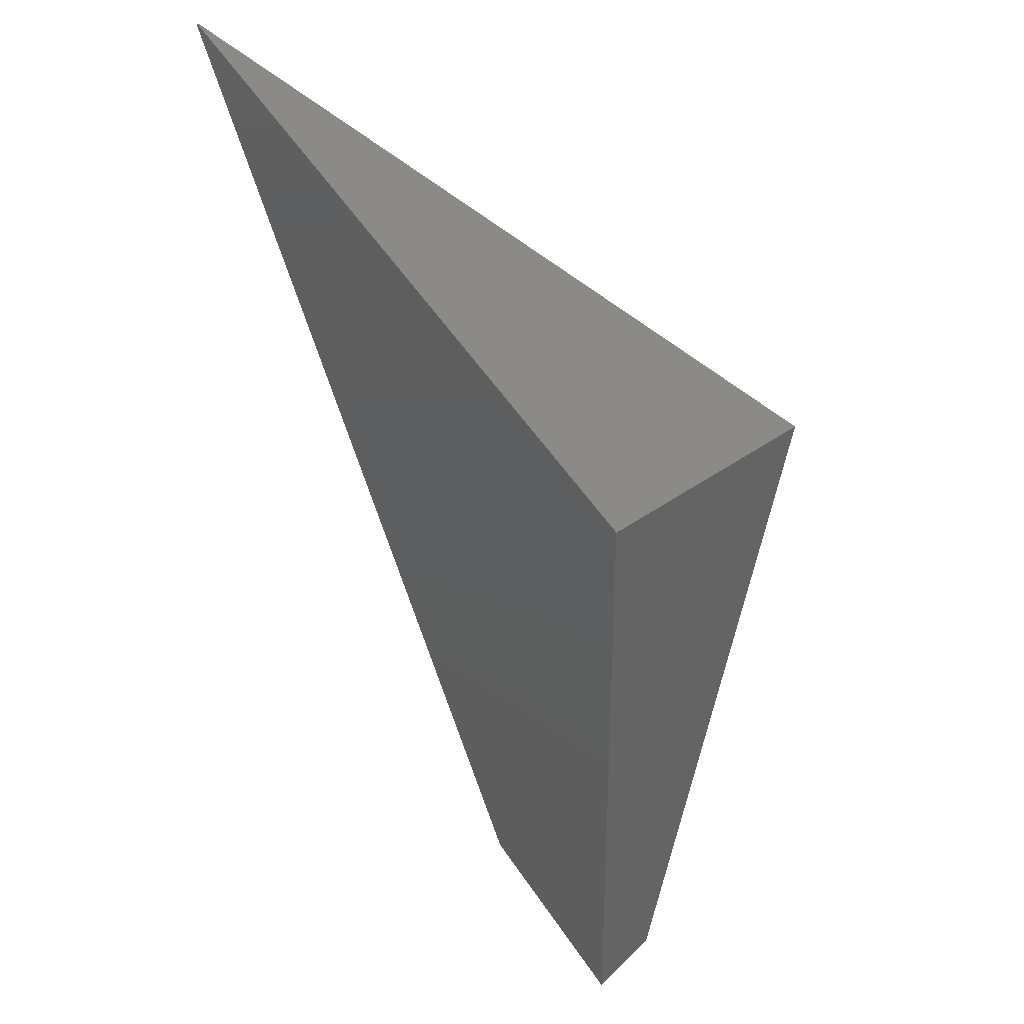
<metadata>
{"format":"stl","ext":"stl","renderer":"f3d","projection":"perspective","resolution":1024,"background":"white","views":[{"elev":35.0,"azim":-93.9,"up":"+Z"}]}
</metadata>
<code>
# stl→obj: 153 verts, 1181 faces
v -0.618 -0.618 -0.5824
v -0.618 -0.618 -0.1742
v -0.6288 -0.6114 -0.1701
v -0.6189 -0.6175 -0.5821
v -0.6002 -0.6291 -0.5892
v -0.3957 -0.7554 -0.2583
v -0.6012 -0.6284 -0.1806
v -0.6167 -0.6189 -0.5829
v -0.3707 -0.7709 -0.2678
v -0.3699 -0.7688 -0.2665
v -0.3628 -0.75 -0.255
v -0.357 -0.7347 -0.2456
v -0.3655 -0.7573 -0.2594
v -0.3657 -0.7576 -0.2597
v -0.3659 -0.7582 -0.26
v -0.5473 -0.6618 -0.5535
v -0.5752 -0.6445 -0.5987
v -0.2168 -0.3641 -0.0188
v -0.2233 -0.3814 -0.02939
v -0.2056 -0.3346 -0.0007235
v -0.3093 -0.6085 -0.1684
v -0.3055 -0.5987 -0.1624
v -0.2052 -0.3334 -8.787e-20
v -0.2061 -0.3334 0
v -0.5693 -0.6291 -0.5892
v -0.5592 -0.6023 -0.5728
v -0.5574 -0.5977 -0.57
v -0.5651 -0.618 -0.5824
v -0.5653 -0.6185 -0.5827
v -0.5656 -0.6193 -0.5832
v -0.5693 -0.629 -0.5892
v -0.2052 -0.3334 -2.777e-17
v -0.2052 -0.3334 -5.442e-17
v -0.2052 -0.3334 -2.774e-17
v -0.2052 -0.3334 -5.344e-17
v -0.2052 -0.3334 9.438e-18
v -0.2052 -0.3334 0
v -0.2052 -0.3334 1.67e-17
v -0.2052 -0.3334 5.142e-18
v -0.2052 -0.3334 3.046e-17
v -0.2052 -0.3334 1.335e-17
v -0.2052 -0.3334 4.337e-17
v -0.2052 -0.3334 8.003e-18
v -0.2052 -0.3334 -5.141e-20
v -0.557 -0.5966 -0.5693
v -0.2052 -0.3334 1.89e-17
v -0.2052 -0.3334 3.345e-17
v -0.2052 -0.3334 1.455e-17
v -0.2052 -0.3334 2.268e-33
v -0.2052 -0.3334 2.535e-17
v -0.2052 -0.3334 1.622e-17
v -0.2052 -0.3334 4.991e-19
v -0.2052 -0.3334 9.863e-19
v -0.2052 -0.3334 -2.247e-17
v -0.2052 -0.3334 2.689e-17
v -0.2052 -0.3334 1.105e-17
v -0.2052 -0.3334 -5.551e-17
v -0.2052 -0.3334 2.434e-18
v -0.2052 -0.3334 2.28e-17
v -0.2052 -0.3334 2.272e-17
v -0.643 -0.6026 -0.488
v -0.643 -0.6026 -0.573
v -0.2364 -0.3513 -0.01092
v -0.2278 -0.346 -0.007672
v -0.2249 -0.3442 -0.006599
v -0.2091 -0.3344 -0.0006166
v -0.2061 -0.3334 -2.776e-17
v -0.2075 -0.3334 -2.947e-17
v -0.4234 -0.4669 -0.08168
v -0.4302 -0.471 -0.08424
v -0.4344 -0.4736 -0.08584
v -0.2731 -0.374 -0.02481
v -0.6396 -0.6005 -0.5717
v -0.6331 -0.5964 -0.5692
v -0.6318 -0.5957 -0.5687
v -0.6412 -0.6015 -0.5723
v -0.2075 -0.3334 1.659e-18
v -0.2075 -0.3334 0
v -0.2075 -0.3334 2.586e-18
v -0.2075 -0.3334 8.915e-19
v -0.2075 -0.3334 -3.044e-17
v -0.2075 -0.3334 -5.452e-17
v -0.2075 -0.3334 -3.04e-17
v -0.2075 -0.3334 -5.364e-17
v -0.2075 -0.3334 9.377e-18
v -0.2075 -0.3334 5.109e-18
v -0.2075 -0.3334 1.659e-17
v -0.2075 -0.3334 3.063e-17
v -0.2075 -0.3334 3.026e-17
v -0.2075 -0.3334 3.821e-19
v -0.2075 -0.3334 1.327e-17
v -0.2075 -0.3334 4.345e-17
v -0.2075 -0.3334 4.309e-17
v -0.2075 -0.3334 1.364e-17
v -0.2075 -0.3334 7.948e-18
v -0.2075 -0.3334 9.184e-18
v -0.2661 -0.3696 -0.09857
v -0.3277 -0.4077 -0.1983
v -0.6315 -0.5955 -0.5686
v -0.5337 -0.5351 -0.5316
v -0.3907 -0.4467 -0.3003
v -0.3903 -0.4464 -0.2995
v -0.3616 -0.4287 -0.2531
v -0.3448 -0.4183 -0.2259
v -0.3465 -0.4193 -0.2287
v -0.3615 -0.4286 -0.2529
v -0.3526 -0.4231 -0.2385
v -0.3481 -0.4203 -0.2313
v -0.2075 -0.3334 2.55e-17
v -0.2075 -0.3334 2.292e-17
v -0.2075 -0.3334 1.466e-17
v -0.2075 -0.3334 4.511e-19
v -0.2075 -0.3334 2.694e-17
v -0.2075 -0.3334 2.43e-17
v -0.2075 -0.3334 9.986e-18
v -0.2075 -0.3334 2.418e-18
v -0.2075 -0.3334 2.518e-17
v -0.2075 -0.3334 2.264e-17
v -0.2075 -0.3334 2.67e-17
v -0.2075 -0.3334 2.257e-17
v -0.2056 -0.3323 -0.0007123
v -0.643 -0.6026 -0.1648
v -0.6224 -0.5898 -0.157
v -0.6056 -0.5795 -0.1506
v -0.6313 -0.5953 -0.1603
v -0.6313 -0.5954 -0.1603
v -0.5181 -0.5254 -0.1175
v -0.5229 -0.5284 -0.1193
v -0.2075 -0.3334 9.491e-18
v -0.2075 -0.3334 9.473e-18
v -0.2075 -0.3334 8.101e-20
v -0.2075 -0.3334 6.812e-20
v -0.2075 -0.3334 1.673e-17
v -0.2075 -0.3334 1.671e-17
v -0.2075 -0.3334 5.208e-18
v -0.2075 -0.3334 5.193e-18
v -0.2075 -0.3334 1.885e-17
v -0.2075 -0.3334 1.901e-17
v -0.2075 -0.3334 1.884e-17
v -0.2075 -0.3334 1.066e-20
v -0.2075 -0.3334 1.622e-19
v -0.2075 -0.3334 3.335e-17
v -0.2075 -0.3334 3.351e-17
v -0.2075 -0.3334 1.451e-17
v -0.2075 -0.3334 3.334e-17
v -0.2075 -0.3334 1.452e-17
v -0.2075 -0.3334 1.467e-17
v -0.2075 -0.3334 2.273e-33
v -0.2075 -0.3334 -2.241e-17
v -0.2075 -0.3334 -2.24e-17
v -0.2075 -0.3334 -1.267e-20
v -0.2075 -0.3334 8.202e-21
v -0.2075 -0.3334 1.45e-17
f 1 2 3
f 3 1 4
f 5 6 7
f 7 5 8
f 1 2 7
f 7 1 8
f 9 10 6
f 9 10 10
f 11 12 10
f 3 11 13
f 13 11 10
f 14 2 3
f 3 14 13
f 13 14 10
f 10 6 7
f 7 10 15
f 15 10 10
f 14 2 7
f 7 14 15
f 15 14 10
f 9 16 6
f 9 16 10
f 16 6 5
f 5 17 16
f 16 17 10
f 18 19 10
f 18 20 10
f 12 12 10
f 21 12 10
f 21 22 10
f 22 19 10
f 23 20 24
f 23 20 10
f 25 17 5
f 25 17 10
f 26 27 10
f 27 27 10
f 28 26 10
f 26 26 10
f 28 4 1
f 1 29 28
f 28 29 10
f 29 29 1
f 29 29 10
f 30 8 5
f 5 31 30
f 30 31 10
f 31 25 5
f 31 25 10
f 30 8 1
f 1 29 30
f 30 29 10
f 29 29 1
f 29 29 10
f 32 33 10
f 34 35 10
f 36 37 10
f 38 39 10
f 40 37 10
f 41 37 10
f 42 41 10
f 41 37 10
f 43 37 10
f 43 37 10
f 23 37 24
f 23 37 10
f 44 37 24
f 44 37 10
f 23 44 24
f 23 44 10
f 44 37 24
f 44 37 10
f 45 27 10
f 46 37 10
f 47 48 10
f 37 37 10
f 37 37 10
f 46 49 10
f 47 48 10
f 37 37 10
f 37 37 10
f 50 50 50
f 37 50 51
f 37 50 51
f 51 50 50
f 37 50 51
f 37 50 51
f 51 50 50
f 51 37 10
f 10 37 51
f 37 37 10
f 10 37 51
f 51 37 50
f 52 37 50
f 52 53 10
f 10 54 52
f 54 53 10
f 10 54 52
f 52 54 50
f 52 53 10
f 10 37 52
f 37 53 10
f 10 37 52
f 52 37 50
f 54 53 10
f 10 37 54
f 37 53 10
f 10 37 54
f 54 37 50
f 55 55 50
f 53 55 56
f 53 55 56
f 56 55 50
f 53 55 56
f 53 55 56
f 56 55 50
f 56 53 10
f 10 57 56
f 57 53 10
f 10 57 56
f 56 57 50
f 52 37 50
f 52 53 10
f 10 54 52
f 54 53 10
f 10 54 52
f 52 54 50
f 52 53 10
f 10 37 52
f 37 53 10
f 10 37 52
f 52 37 50
f 54 53 10
f 10 37 54
f 37 53 10
f 10 37 54
f 54 37 50
f 33 33 50
f 33 35 10
f 10 33 33
f 33 35 10
f 10 33 33
f 33 33 50
f 33 35 10
f 10 57 33
f 57 35 10
f 10 57 33
f 33 57 50
f 33 35 10
f 10 57 33
f 57 35 10
f 10 57 33
f 33 57 50
f 33 33 50
f 33 35 10
f 10 33 33
f 33 35 10
f 10 33 33
f 33 33 50
f 33 35 10
f 10 57 33
f 57 35 10
f 10 57 33
f 33 57 50
f 33 35 10
f 10 57 33
f 57 35 10
f 10 57 33
f 33 57 50
f 58 39 50
f 58 37 10
f 10 57 58
f 57 37 10
f 10 57 58
f 58 57 50
f 58 39 50
f 58 37 10
f 10 57 58
f 57 37 10
f 10 57 58
f 58 57 50
f 50 50 50
f 37 50 59
f 37 50 59
f 59 50 50
f 37 50 59
f 37 50 59
f 59 50 50
f 59 37 10
f 10 37 59
f 37 37 10
f 10 37 59
f 59 37 50
f 55 55 50
f 43 55 60
f 43 55 60
f 60 55 50
f 43 55 60
f 43 55 60
f 60 55 50
f 60 43 10
f 10 57 60
f 57 43 10
f 10 57 60
f 60 57 50
f 54 37 50
f 10 54 54
f 10 54 54
f 54 54 50
f 46 46 50
f 37 37 50
f 37 48 50
f 54 57 10
f 54 57 50
f 47 47 50
f 48 48 50
f 37 48 50
f 54 57 10
f 54 57 50
f 37 37 50
f 37 37 50
f 37 37 50
f 54 57 10
f 54 57 50
f 37 37 50
f 37 37 50
f 37 37 50
f 54 57 10
f 54 57 50
f 46 46 50
f 37 49 50
f 49 48 50
f 54 57 10
f 54 57 50
f 47 47 50
f 48 48 50
f 49 48 50
f 54 57 10
f 54 57 50
f 37 37 50
f 37 37 50
f 37 37 50
f 54 57 10
f 54 57 50
f 37 37 50
f 37 37 50
f 37 37 50
f 54 57 10
f 54 57 50
f 61 3 4
f 4 62 61
f 61 62 62
f 63 64 19
f 63 64 62
f 64 19 18
f 18 65 64
f 64 65 62
f 66 20 67
f 67 66 68
f 68 66 62
f 66 20 18
f 18 65 66
f 66 65 62
f 69 70 22
f 69 70 62
f 70 22 21
f 21 71 70
f 70 71 62
f 63 72 19
f 63 72 62
f 72 19 22
f 22 69 72
f 72 69 62
f 73 74 26
f 73 74 62
f 75 27 26
f 26 74 75
f 75 74 62
f 75 27 27
f 27 75 75
f 75 75 62
f 76 28 4
f 4 76 62
f 62 76 62
f 73 26 28
f 28 76 73
f 73 76 62
f 73 26 26
f 26 73 73
f 73 73 62
f 77 78 37
f 77 78 62
f 79 80 53
f 79 80 62
f 68 32 67
f 67 81 68
f 81 32 67
f 67 81 68
f 68 81 62
f 82 33 32
f 32 81 82
f 81 33 32
f 32 81 82
f 82 81 62
f 68 33 67
f 67 82 68
f 82 33 67
f 67 82 68
f 68 82 62
f 82 33 32
f 32 81 82
f 81 33 32
f 32 81 82
f 82 81 62
f 68 34 67
f 67 83 68
f 83 34 67
f 67 83 68
f 68 83 62
f 84 35 34
f 34 83 84
f 83 35 34
f 34 83 84
f 84 83 62
f 68 35 67
f 67 84 68
f 84 35 67
f 67 84 68
f 68 84 62
f 84 35 34
f 34 83 84
f 83 35 34
f 34 83 84
f 84 83 62
f 78 37 36
f 36 85 78
f 85 37 36
f 36 85 78
f 78 85 62
f 78 37 36
f 36 85 78
f 85 37 36
f 36 85 78
f 78 85 62
f 86 39 38
f 38 87 86
f 87 39 38
f 38 87 86
f 86 87 62
f 86 39 38
f 38 87 86
f 87 39 38
f 38 87 86
f 86 87 62
f 88 89 40
f 88 89 62
f 78 37 40
f 40 89 78
f 89 37 40
f 40 89 78
f 78 89 62
f 90 78 37
f 90 78 62
f 78 37 40
f 40 89 78
f 89 37 40
f 40 89 78
f 78 89 62
f 78 41 37
f 37 91 78
f 91 41 37
f 37 91 78
f 78 91 62
f 92 93 42
f 92 93 62
f 91 41 42
f 42 93 91
f 93 41 42
f 42 93 91
f 91 93 62
f 94 91 41
f 94 91 62
f 91 41 42
f 42 93 91
f 93 41 42
f 42 93 91
f 91 93 62
f 78 41 37
f 37 91 78
f 91 41 37
f 37 91 78
f 78 91 62
f 77 78 37
f 77 78 62
f 78 43 37
f 37 95 78
f 95 43 37
f 37 95 78
f 78 95 62
f 96 95 43
f 96 95 62
f 78 43 37
f 37 95 78
f 95 43 37
f 37 95 78
f 78 95 62
f 97 98 10
f 97 98 62
f 99 100 45
f 99 100 62
f 100 45 10
f 10 101 100
f 100 101 62
f 99 45 27
f 27 99 75
f 75 99 62
f 102 103 10
f 102 103 62
f 102 101 10
f 102 101 62
f 104 98 10
f 104 98 62
f 105 104 10
f 105 104 62
f 103 103 10
f 103 103 62
f 103 103 10
f 103 103 62
f 103 103 10
f 103 103 62
f 103 103 10
f 103 103 62
f 105 105 10
f 105 105 62
f 105 105 10
f 105 105 62
f 105 105 10
f 105 105 62
f 105 105 10
f 105 105 62
f 106 107 10
f 106 107 62
f 103 106 10
f 103 106 62
f 108 107 10
f 108 107 62
f 105 108 10
f 105 108 62
f 109 110 50
f 109 110 62
f 110 50 50
f 50 110 110
f 110 50 50
f 50 110 110
f 110 110 62
f 109 110 50
f 109 110 62
f 110 50 50
f 50 110 110
f 110 50 50
f 50 110 110
f 110 110 62
f 111 51 37
f 37 78 111
f 78 51 37
f 37 78 111
f 111 78 62
f 110 50 37
f 37 78 110
f 78 50 37
f 37 78 110
f 110 78 62
f 111 51 37
f 37 78 111
f 78 51 37
f 37 78 111
f 111 78 62
f 110 50 37
f 37 78 110
f 78 50 37
f 37 78 110
f 110 78 62
f 80 52 53
f 53 112 80
f 112 52 53
f 53 112 80
f 80 112 62
f 78 37 52
f 52 112 78
f 112 37 52
f 52 112 78
f 78 112 62
f 80 37 53
f 53 78 80
f 78 37 53
f 53 78 80
f 80 78 62
f 78 37 52
f 52 112 78
f 112 37 52
f 52 112 78
f 78 112 62
f 113 114 55
f 113 114 62
f 114 55 55
f 55 114 114
f 114 55 55
f 55 114 114
f 114 114 62
f 113 114 55
f 113 114 62
f 114 55 55
f 55 114 114
f 114 55 55
f 55 114 114
f 114 114 62
f 115 56 53
f 53 80 115
f 80 56 53
f 53 80 115
f 115 80 62
f 114 55 53
f 53 80 114
f 80 55 53
f 53 80 114
f 114 80 62
f 115 56 53
f 53 80 115
f 80 56 53
f 53 80 115
f 115 80 62
f 114 55 53
f 53 80 114
f 80 55 53
f 53 80 114
f 114 80 62
f 80 52 53
f 53 112 80
f 112 52 53
f 53 112 80
f 80 112 62
f 78 37 52
f 52 112 78
f 112 37 52
f 52 112 78
f 78 112 62
f 80 37 53
f 53 78 80
f 78 37 53
f 53 78 80
f 80 78 62
f 78 37 52
f 52 112 78
f 112 37 52
f 52 112 78
f 78 112 62
f 84 33 35
f 35 82 84
f 82 33 35
f 35 82 84
f 84 82 62
f 82 33 33
f 33 82 82
f 82 33 33
f 33 82 82
f 82 82 62
f 84 33 35
f 35 82 84
f 82 33 35
f 35 82 84
f 84 82 62
f 82 33 33
f 33 82 82
f 82 33 33
f 33 82 82
f 82 82 62
f 84 33 35
f 35 82 84
f 82 33 35
f 35 82 84
f 84 82 62
f 82 33 33
f 33 82 82
f 82 33 33
f 33 82 82
f 82 82 62
f 84 33 35
f 35 82 84
f 82 33 35
f 35 82 84
f 84 82 62
f 82 33 33
f 33 82 82
f 82 33 33
f 33 82 82
f 82 82 62
f 78 58 37
f 37 116 78
f 116 58 37
f 37 116 78
f 78 116 62
f 86 39 58
f 58 116 86
f 116 39 58
f 58 116 86
f 86 116 62
f 78 39 37
f 37 86 78
f 86 39 37
f 37 86 78
f 78 86 62
f 86 39 58
f 58 116 86
f 116 39 58
f 58 116 86
f 86 116 62
f 78 58 37
f 37 116 78
f 116 58 37
f 37 116 78
f 78 116 62
f 86 39 58
f 58 116 86
f 116 39 58
f 58 116 86
f 86 116 62
f 78 39 37
f 37 86 78
f 86 39 37
f 37 86 78
f 78 86 62
f 86 39 58
f 58 116 86
f 116 39 58
f 58 116 86
f 86 116 62
f 109 117 50
f 109 117 62
f 117 50 50
f 50 117 117
f 117 50 50
f 50 117 117
f 117 117 62
f 109 117 50
f 109 117 62
f 117 50 50
f 50 117 117
f 117 50 50
f 50 117 117
f 117 117 62
f 118 59 37
f 37 78 118
f 78 59 37
f 37 78 118
f 118 78 62
f 117 50 37
f 37 78 117
f 78 50 37
f 37 78 117
f 117 78 62
f 118 59 37
f 37 78 118
f 78 59 37
f 37 78 118
f 118 78 62
f 117 50 37
f 37 78 117
f 78 50 37
f 37 78 117
f 117 78 62
f 113 119 55
f 113 119 62
f 119 55 55
f 55 119 119
f 119 55 55
f 55 119 119
f 119 119 62
f 113 119 55
f 113 119 62
f 119 55 55
f 55 119 119
f 119 55 55
f 55 119 119
f 119 119 62
f 120 60 43
f 43 95 120
f 95 60 43
f 43 95 120
f 120 95 62
f 119 55 43
f 43 95 119
f 95 55 43
f 43 95 119
f 119 95 62
f 120 60 43
f 43 95 120
f 95 60 43
f 43 95 120
f 120 95 62
f 119 55 43
f 43 95 119
f 95 55 43
f 43 95 119
f 119 95 62
f 121 54 10
f 10 97 121
f 121 97 62
f 121 54 10
f 10 97 121
f 121 97 62
f 61 122 3
f 61 122 62
f 122 122 3
f 122 122 62
f 123 124 12
f 123 124 62
f 123 12 11
f 11 125 123
f 123 125 62
f 126 125 11
f 126 125 62
f 126 11 3
f 3 122 126
f 126 122 62
f 122 122 3
f 122 122 62
f 124 124 12
f 124 124 62
f 124 12 12
f 12 124 124
f 124 12 12
f 12 124 124
f 124 124 62
f 124 124 12
f 124 124 62
f 124 12 12
f 12 124 124
f 124 12 12
f 12 124 124
f 124 124 62
f 124 124 12
f 124 124 62
f 124 124 12
f 124 124 62
f 124 12 12
f 12 124 124
f 124 12 12
f 12 124 124
f 124 124 62
f 124 124 12
f 124 124 62
f 124 12 12
f 12 124 124
f 124 12 12
f 12 124 124
f 124 124 62
f 124 124 12
f 124 124 62
f 127 71 21
f 127 71 62
f 124 12 21
f 21 128 124
f 124 128 62
f 127 128 21
f 127 128 62
f 129 85 36
f 129 85 62
f 130 85 36
f 130 85 62
f 131 78 37
f 131 78 62
f 132 78 37
f 132 78 62
f 133 87 38
f 133 87 62
f 134 87 38
f 134 87 62
f 135 86 39
f 135 86 62
f 136 86 39
f 136 86 62
f 137 138 46
f 137 138 62
f 78 37 46
f 46 139 78
f 139 37 46
f 46 139 78
f 78 139 62
f 137 139 46
f 137 139 62
f 140 37 46
f 46 137 140
f 137 37 46
f 46 137 140
f 140 137 62
f 137 139 46
f 137 139 62
f 78 141 37
f 78 141 62
f 78 37 46
f 46 139 78
f 139 37 46
f 46 139 78
f 78 139 62
f 137 139 46
f 137 139 62
f 140 37 46
f 46 137 140
f 137 37 46
f 46 137 140
f 140 137 62
f 137 139 46
f 137 139 62
f 142 143 47
f 142 143 62
f 144 48 47
f 47 145 144
f 145 48 47
f 47 145 144
f 144 145 62
f 142 145 47
f 142 145 62
f 146 48 47
f 47 142 146
f 142 48 47
f 47 142 146
f 146 142 62
f 142 145 47
f 142 145 62
f 144 147 48
f 144 147 62
f 144 48 47
f 47 145 144
f 145 48 47
f 47 145 144
f 144 145 62
f 142 145 47
f 142 145 62
f 146 48 47
f 47 142 146
f 142 48 47
f 47 142 146
f 146 142 62
f 142 145 47
f 142 145 62
f 78 78 37
f 78 78 62
f 78 37 37
f 37 78 78
f 78 37 37
f 37 78 78
f 78 78 62
f 78 78 37
f 78 78 62
f 78 37 37
f 37 78 78
f 78 37 37
f 37 78 78
f 78 78 62
f 78 78 37
f 78 78 62
f 78 78 37
f 78 78 62
f 78 37 37
f 37 78 78
f 78 37 37
f 37 78 78
f 78 78 62
f 78 78 37
f 78 78 62
f 78 37 37
f 37 78 78
f 78 37 37
f 37 78 78
f 78 78 62
f 78 78 37
f 78 78 62
f 78 78 37
f 78 78 62
f 78 37 37
f 37 78 78
f 78 37 37
f 37 78 78
f 78 78 62
f 78 78 37
f 78 78 62
f 78 37 37
f 37 78 78
f 78 37 37
f 37 78 78
f 78 78 62
f 78 78 37
f 78 78 62
f 78 78 37
f 78 78 62
f 78 37 37
f 37 78 78
f 78 37 37
f 37 78 78
f 78 78 62
f 78 78 37
f 78 78 62
f 78 37 37
f 37 78 78
f 78 37 37
f 37 78 78
f 78 78 62
f 78 78 37
f 78 78 62
f 137 138 46
f 137 138 62
f 148 49 46
f 46 139 148
f 139 49 46
f 46 139 148
f 148 139 62
f 137 139 46
f 137 139 62
f 140 49 46
f 46 137 140
f 137 49 46
f 46 137 140
f 140 137 62
f 137 139 46
f 137 139 62
f 148 141 49
f 148 141 62
f 148 49 46
f 46 139 148
f 139 49 46
f 46 139 148
f 148 139 62
f 137 139 46
f 137 139 62
f 140 49 46
f 46 137 140
f 137 49 46
f 46 137 140
f 140 137 62
f 137 139 46
f 137 139 62
f 142 143 47
f 142 143 62
f 144 48 47
f 47 145 144
f 145 48 47
f 47 145 144
f 144 145 62
f 142 145 47
f 142 145 62
f 146 48 47
f 47 142 146
f 142 48 47
f 47 142 146
f 146 142 62
f 142 145 47
f 142 145 62
f 144 147 48
f 144 147 62
f 144 48 47
f 47 145 144
f 145 48 47
f 47 145 144
f 144 145 62
f 142 145 47
f 142 145 62
f 146 48 47
f 47 142 146
f 142 48 47
f 47 142 146
f 146 142 62
f 142 145 47
f 142 145 62
f 78 78 37
f 78 78 62
f 78 37 37
f 37 78 78
f 78 37 37
f 37 78 78
f 78 78 62
f 78 78 37
f 78 78 62
f 78 37 37
f 37 78 78
f 78 37 37
f 37 78 78
f 78 78 62
f 78 78 37
f 78 78 62
f 78 78 37
f 78 78 62
f 78 37 37
f 37 78 78
f 78 37 37
f 37 78 78
f 78 78 62
f 78 78 37
f 78 78 62
f 78 37 37
f 37 78 78
f 78 37 37
f 37 78 78
f 78 78 62
f 78 78 37
f 78 78 62
f 78 78 37
f 78 78 62
f 78 37 37
f 37 78 78
f 78 37 37
f 37 78 78
f 78 78 62
f 78 78 37
f 78 78 62
f 78 37 37
f 37 78 78
f 78 37 37
f 37 78 78
f 78 78 62
f 78 78 37
f 78 78 62
f 78 78 37
f 78 78 62
f 78 37 37
f 37 78 78
f 78 37 37
f 37 78 78
f 78 78 62
f 78 78 37
f 78 78 62
f 78 37 37
f 37 78 78
f 78 37 37
f 37 78 78
f 78 78 62
f 78 78 37
f 78 78 62
f 149 121 54
f 149 121 62
f 78 37 54
f 54 150 78
f 150 37 54
f 54 150 78
f 78 150 62
f 149 150 54
f 149 150 62
f 151 37 54
f 54 149 151
f 149 37 54
f 54 149 151
f 151 149 62
f 149 150 54
f 149 150 62
f 78 121 37
f 78 121 62
f 78 37 54
f 54 150 78
f 150 37 54
f 54 150 78
f 78 150 62
f 149 150 54
f 149 150 62
f 151 37 54
f 54 149 151
f 149 37 54
f 54 149 151
f 151 149 62
f 149 150 54
f 149 150 62
f 152 37 48
f 48 144 152
f 144 37 48
f 48 144 152
f 152 144 62
f 153 144 48
f 153 144 62
f 78 37 48
f 48 153 78
f 153 37 48
f 48 153 78
f 78 153 62
f 153 144 48
f 153 144 62
f 152 37 48
f 48 144 152
f 144 37 48
f 48 144 152
f 152 144 62
f 153 144 48
f 153 144 62
f 78 37 48
f 48 153 78
f 153 37 48
f 48 153 78
f 78 153 62
f 153 144 48
f 153 144 62
f 78 37 37
f 37 78 78
f 78 37 37
f 37 78 78
f 78 78 62
f 78 78 37
f 78 78 62
f 78 37 37
f 37 78 78
f 78 37 37
f 37 78 78
f 78 78 62
f 78 78 37
f 78 78 62
f 78 37 37
f 37 78 78
f 78 37 37
f 37 78 78
f 78 78 62
f 78 78 37
f 78 78 62
f 78 37 37
f 37 78 78
f 78 37 37
f 37 78 78
f 78 78 62
f 78 78 37
f 78 78 62
f 152 49 48
f 48 144 152
f 144 49 48
f 48 144 152
f 152 144 62
f 153 144 48
f 153 144 62
f 148 49 48
f 48 153 148
f 153 49 48
f 48 153 148
f 148 153 62
f 153 144 48
f 153 144 62
f 152 49 48
f 48 144 152
f 144 49 48
f 48 144 152
f 152 144 62
f 153 144 48
f 153 144 62
f 148 49 48
f 48 153 148
f 153 49 48
f 48 153 148
f 148 153 62
f 153 144 48
f 153 144 62
f 78 37 37
f 37 78 78
f 78 37 37
f 37 78 78
f 78 78 62
f 78 78 37
f 78 78 62
f 78 37 37
f 37 78 78
f 78 37 37
f 37 78 78
f 78 78 62
f 78 78 37
f 78 78 62
f 78 37 37
f 37 78 78
f 78 37 37
f 37 78 78
f 78 78 62
f 78 78 37
f 78 78 62
f 78 37 37
f 37 78 78
f 78 37 37
f 37 78 78
f 78 78 62
f 78 78 37
f 78 78 62

</code>
